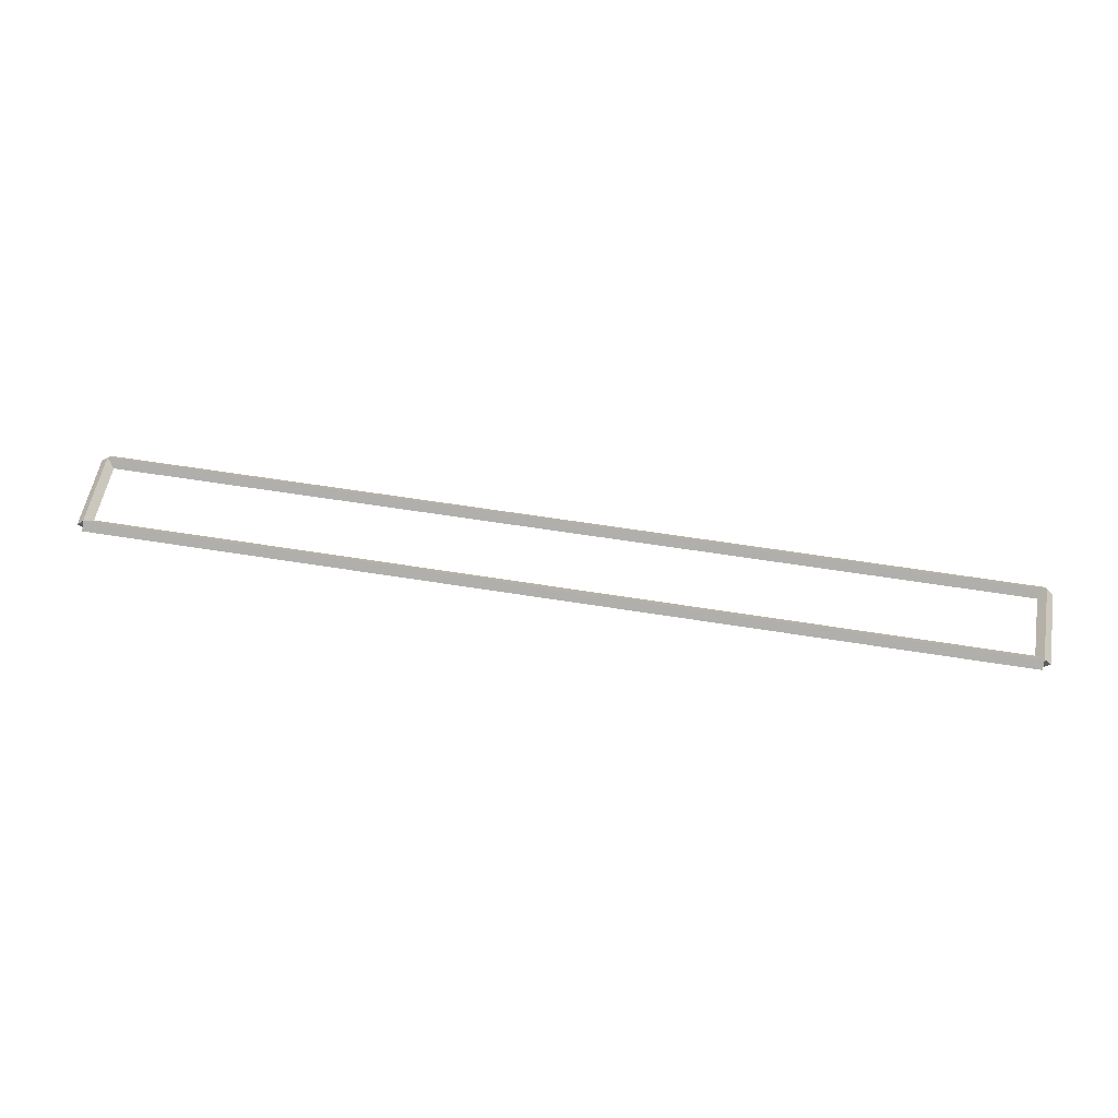
<metadata>
{"format":"obj","ext":"obj","renderer":"f3d","projection":"perspective","resolution":1024,"background":"white","views":[{"elev":55.6,"azim":-170.2,"up":"+Z"}]}
</metadata>
<code>
g base_node_34_30
v 12.8 33.66 -26.92
v 12.7 33.66 -27.02
v 12.6 33.66 -26.92
v 12.7 33.66 -26.82
v 12.8 32.57 -26.92
v 12.7 32.57 -27.02
v 12.6 32.57 -26.92
v 12.7 32.57 -26.82
f 1 2 3 4
f 6 2 1 5
f 5 1 4 8
f 6 5 8 7
f 8 4 3 7
f 7 3 2 6
g base_node_34_30
v 0 33.76 -26.92
v 0 33.66 -27.02
v 0 33.56 -26.92
v 0 33.66 -26.82
v 12.7 33.76 -26.92
v 12.7 33.66 -27.02
v 12.7 33.56 -26.92
v 12.7 33.66 -26.82
f 9 10 11 12
f 14 10 9 13
f 13 9 12 16
f 14 13 16 15
f 16 12 11 15
f 15 11 10 14
g base_node_34_30
v 0.1 32.57 -26.92
v -1.034e-14 32.57 -26.82
v -0.1 32.57 -26.92
v 3.107e-14 32.57 -27.02
v 0.1 33.66 -26.92
v -1.034e-14 33.66 -26.82
v -0.1 33.66 -26.92
v 3.107e-14 33.66 -27.02
f 17 18 19 20
f 22 18 17 21
f 21 17 20 24
f 22 21 24 23
f 24 20 19 23
f 23 19 18 22
g base_node_34_30
v 12.7 32.67 -26.92
v 12.7 32.57 -26.82
v 12.7 32.47 -26.92
v 12.7 32.57 -27.02
v 0 32.67 -26.92
v 0 32.57 -26.82
v 0 32.47 -26.92
v 0 32.57 -27.02
f 25 26 27 28
f 30 26 25 29
f 29 25 28 32
f 30 29 32 31
f 32 28 27 31
f 31 27 26 30

</code>
